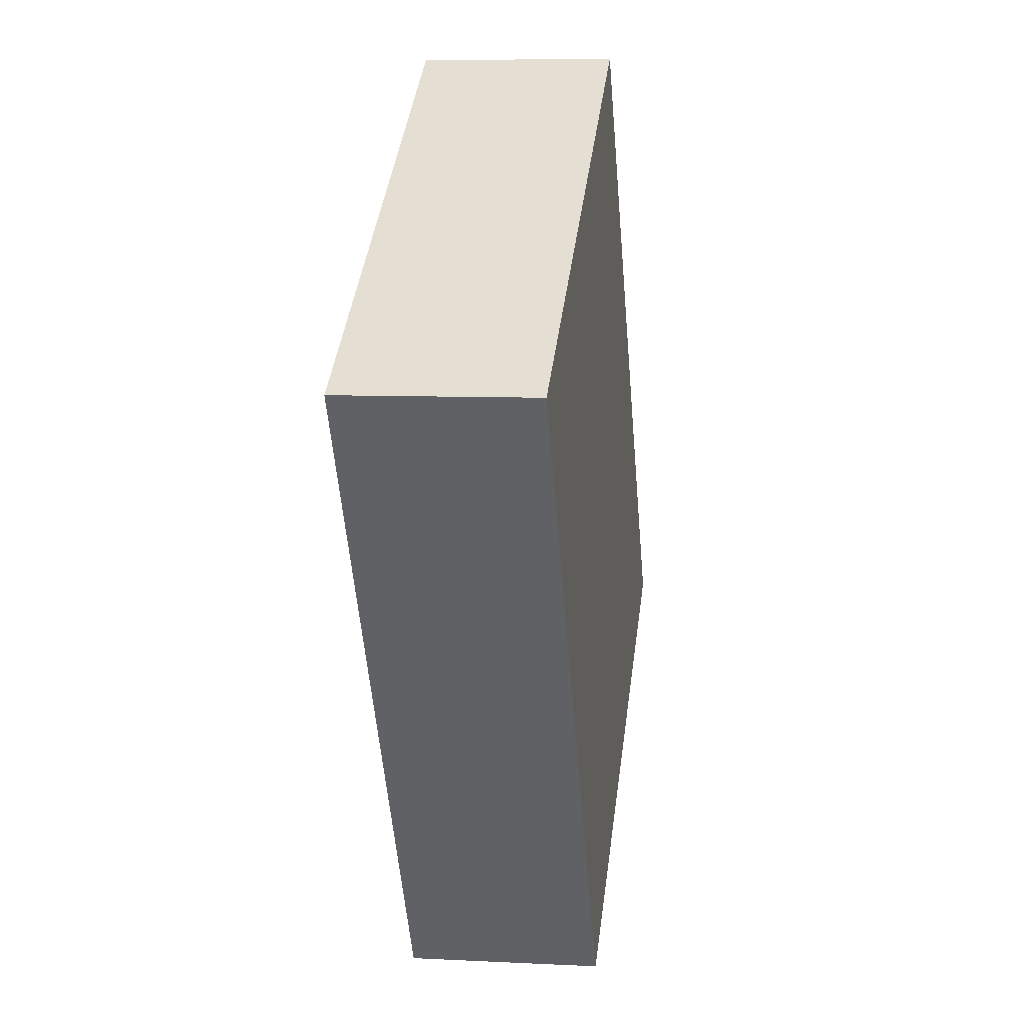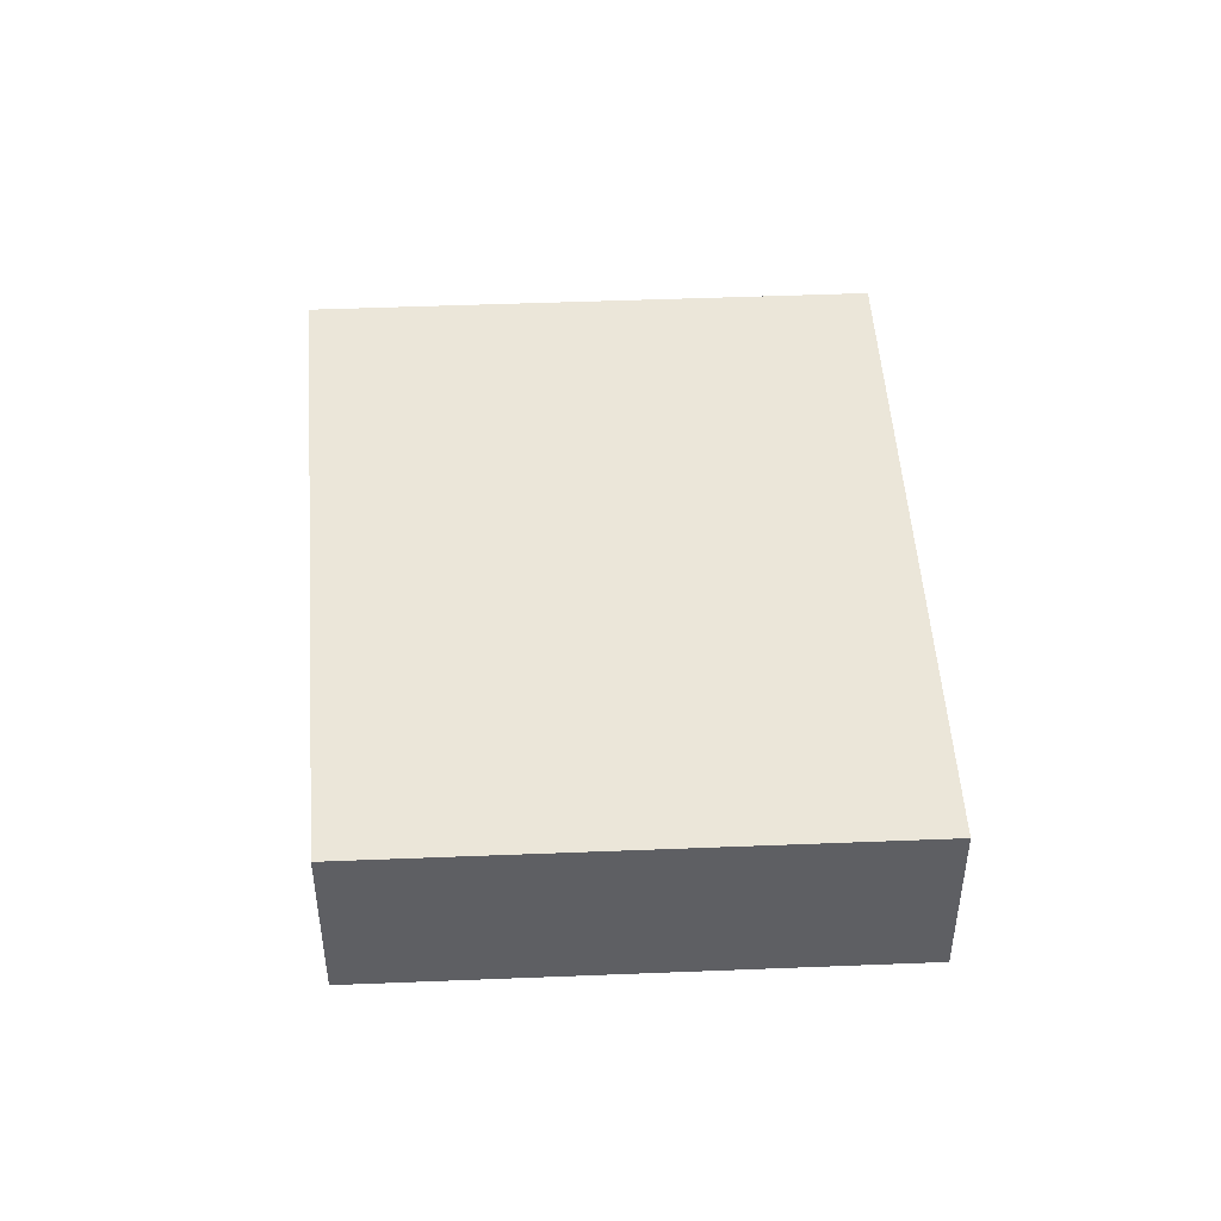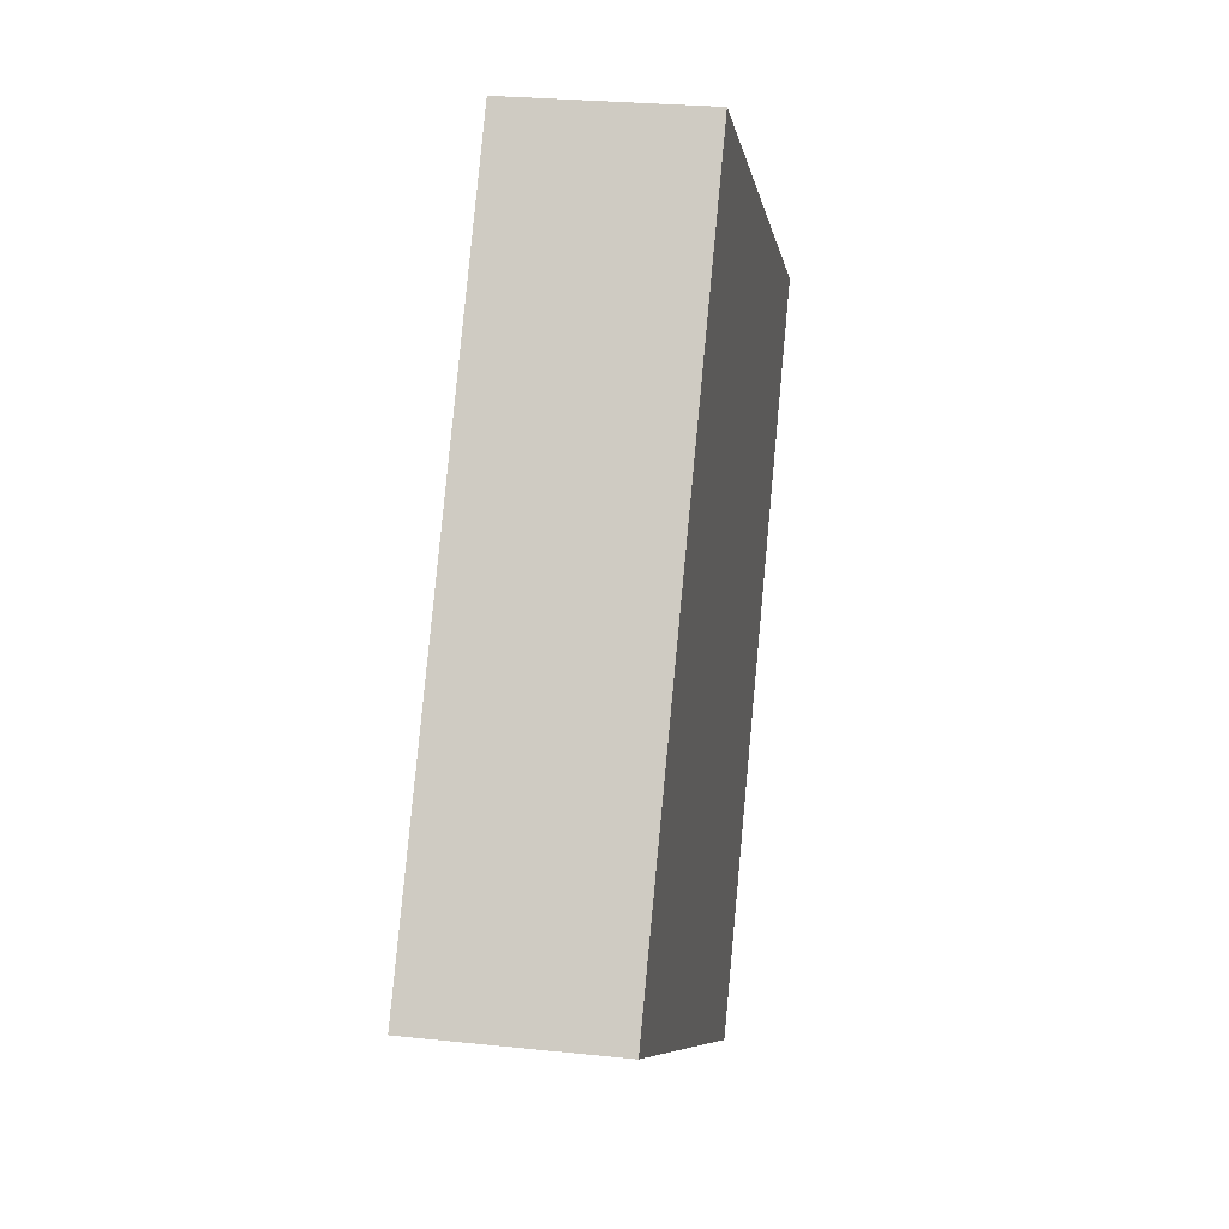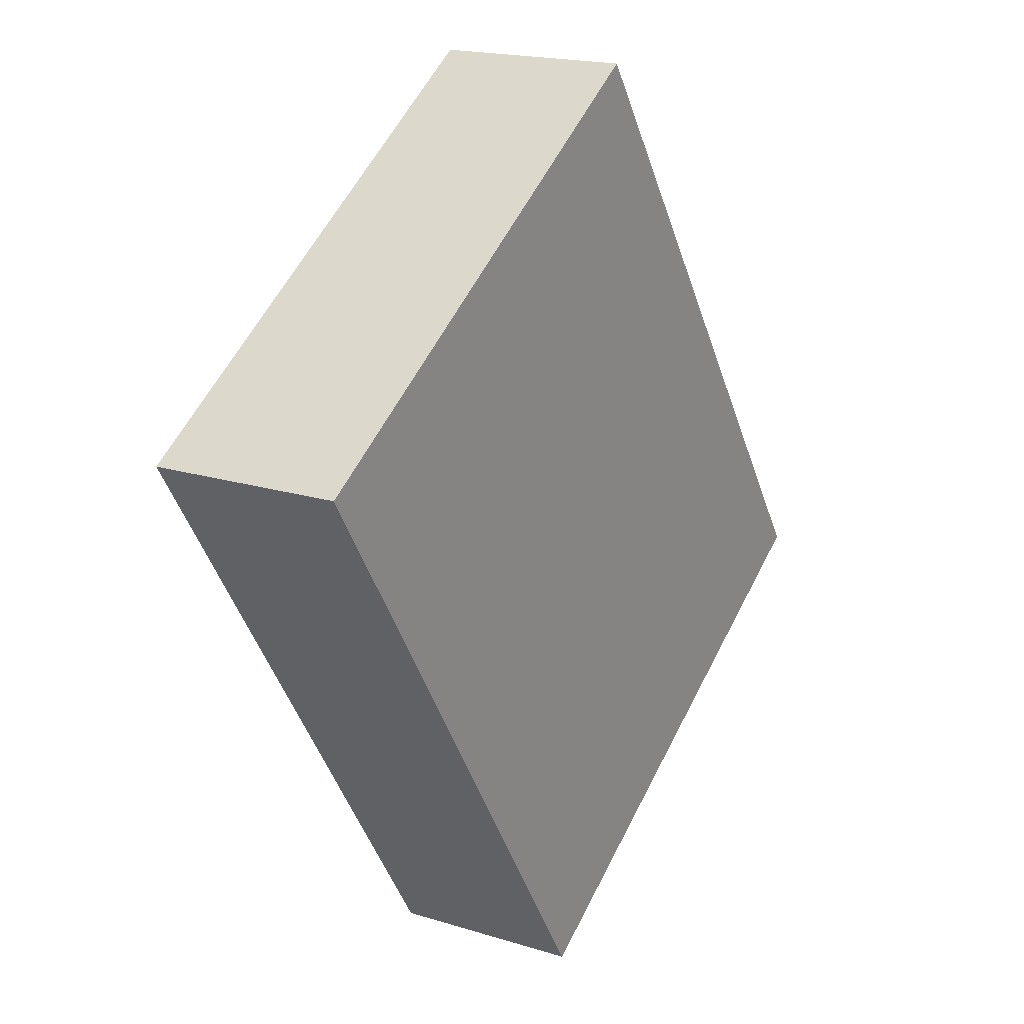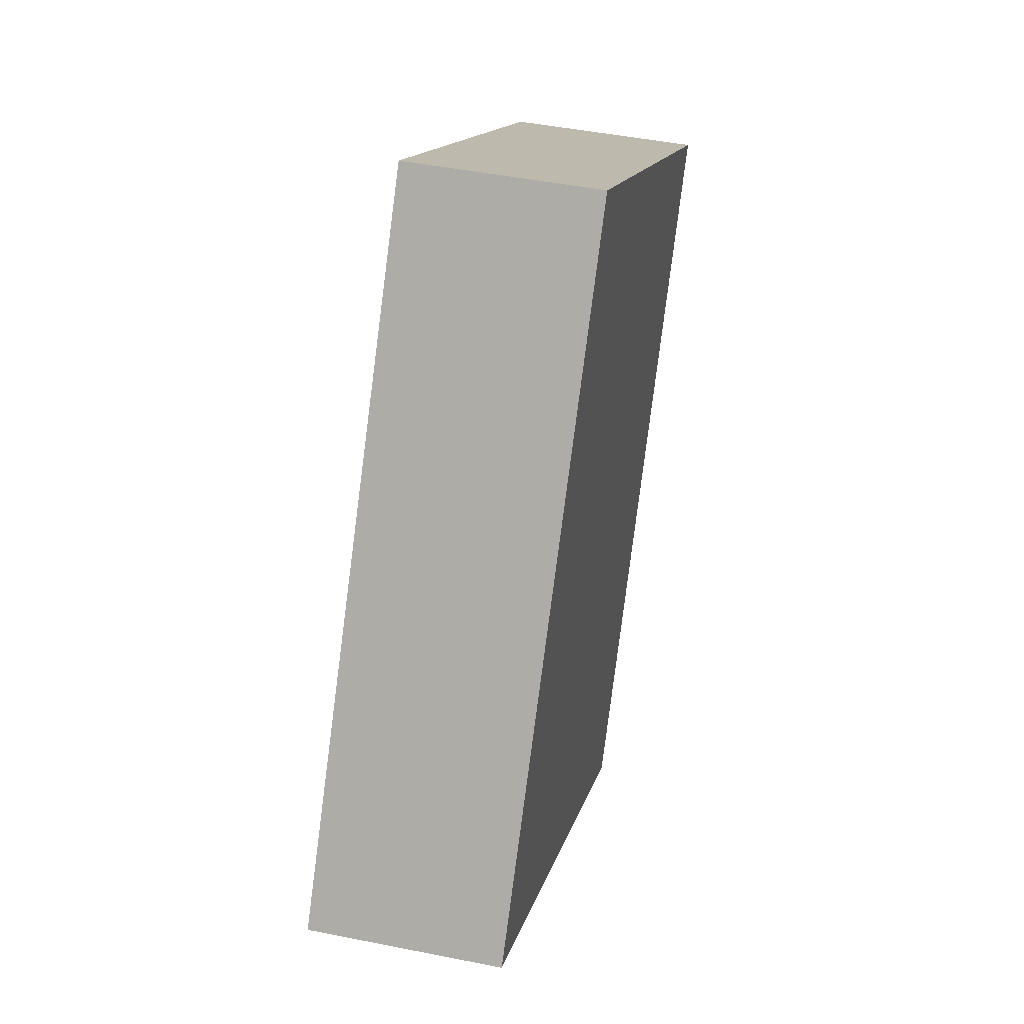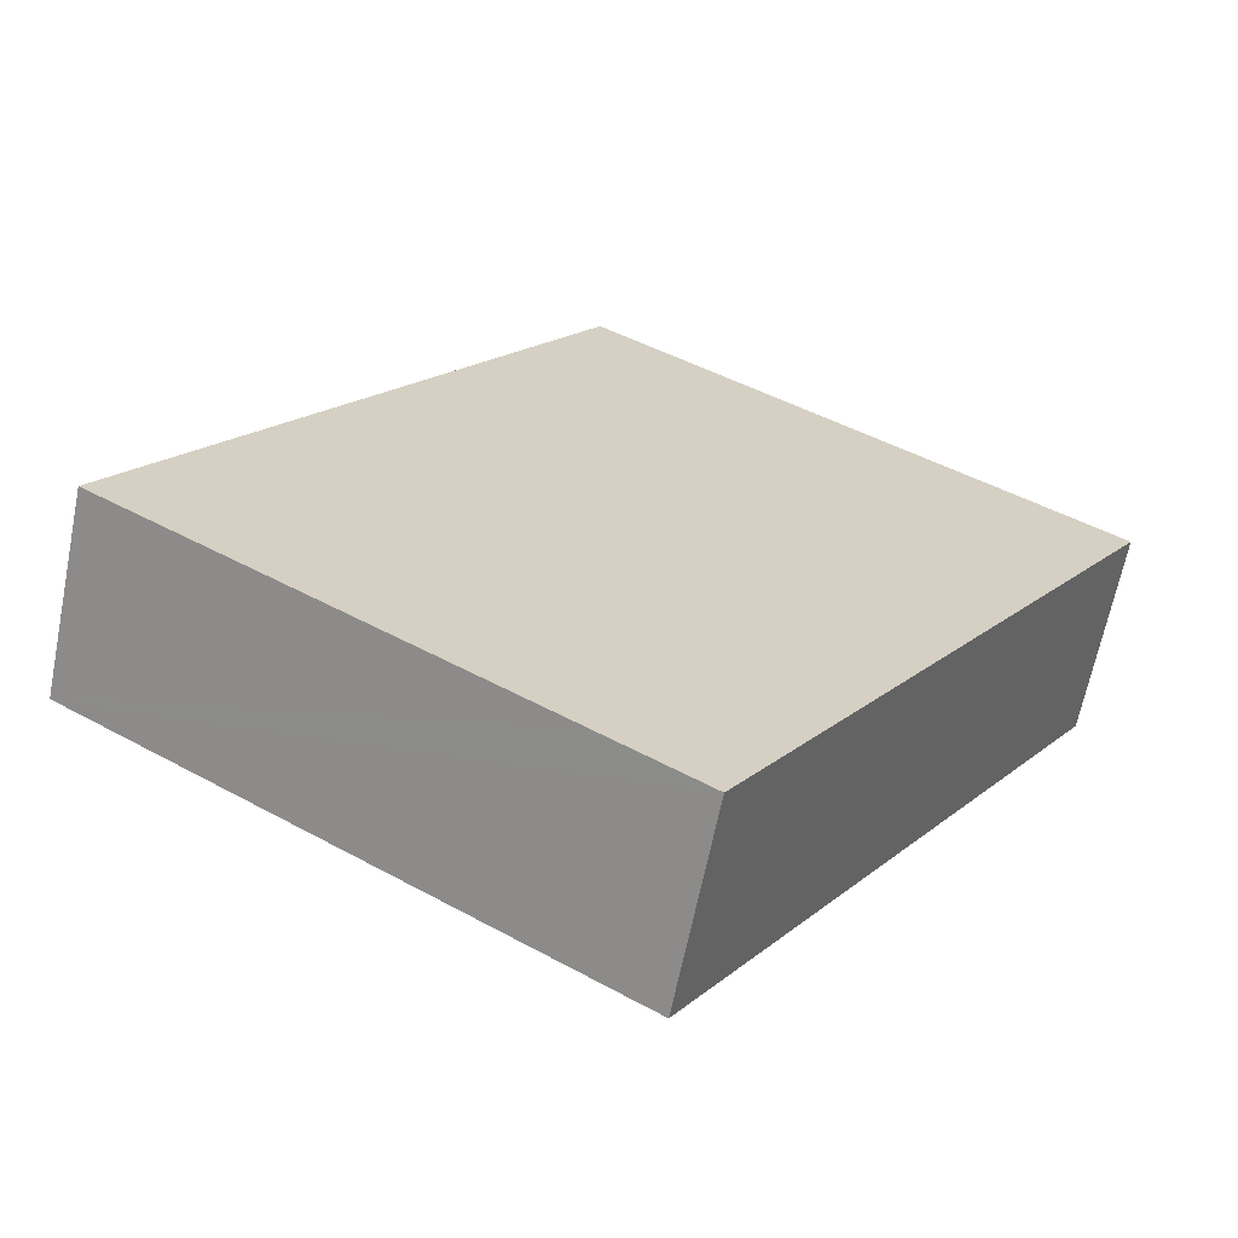
<metadata>
{"format":"obj","ext":"obj","renderer":"f3d","projection":"perspective","resolution":1024,"background":"white","views":[{"elev":7.3,"azim":98.3,"up":"+Z"},{"elev":47.6,"azim":29.5,"up":"+Y"},{"elev":25.6,"azim":-80.3,"up":"+Z"},{"elev":18.5,"azim":120.9,"up":"+Z"},{"elev":45.3,"azim":-76.9,"up":"+Z"},{"elev":-64.9,"azim":-11.4,"up":"+Z"}]}
</metadata>
<code>
v  6.366 1.987 -1.66
v  4.316 1.987 6.334
v  9.431 1.987 3.129
v  5.301 1.987 -3.323
v  5.253 1.987 -3.293
v  4.324 1.987 -2.71
v  0 1.987 1.217e-16
v  5.301 2.035e-16 -3.323
v  5.253 2.016e-16 -3.293
v  4.324 1.659e-16 -2.71
v  0 0 0
v  4.316 -3.878e-16 6.334
v  9.431 -1.916e-16 3.129
v  6.366 1.016e-16 -1.66
g defaultobject
f 1 2 3
f 2 1 4
f 2 4 5
f 2 5 6
f 2 6 7
f 8 5 4
f 5 8 6
f 6 8 7
f 7 8 9
f 7 9 10
f 7 10 11
f 11 2 7
f 2 11 12
f 12 3 2
f 3 12 13
f 1 8 4
f 8 1 14
f 14 1 3
f 14 3 13
f 10 12 11
f 12 10 9
f 12 9 8
f 12 8 14
f 12 14 13

</code>
